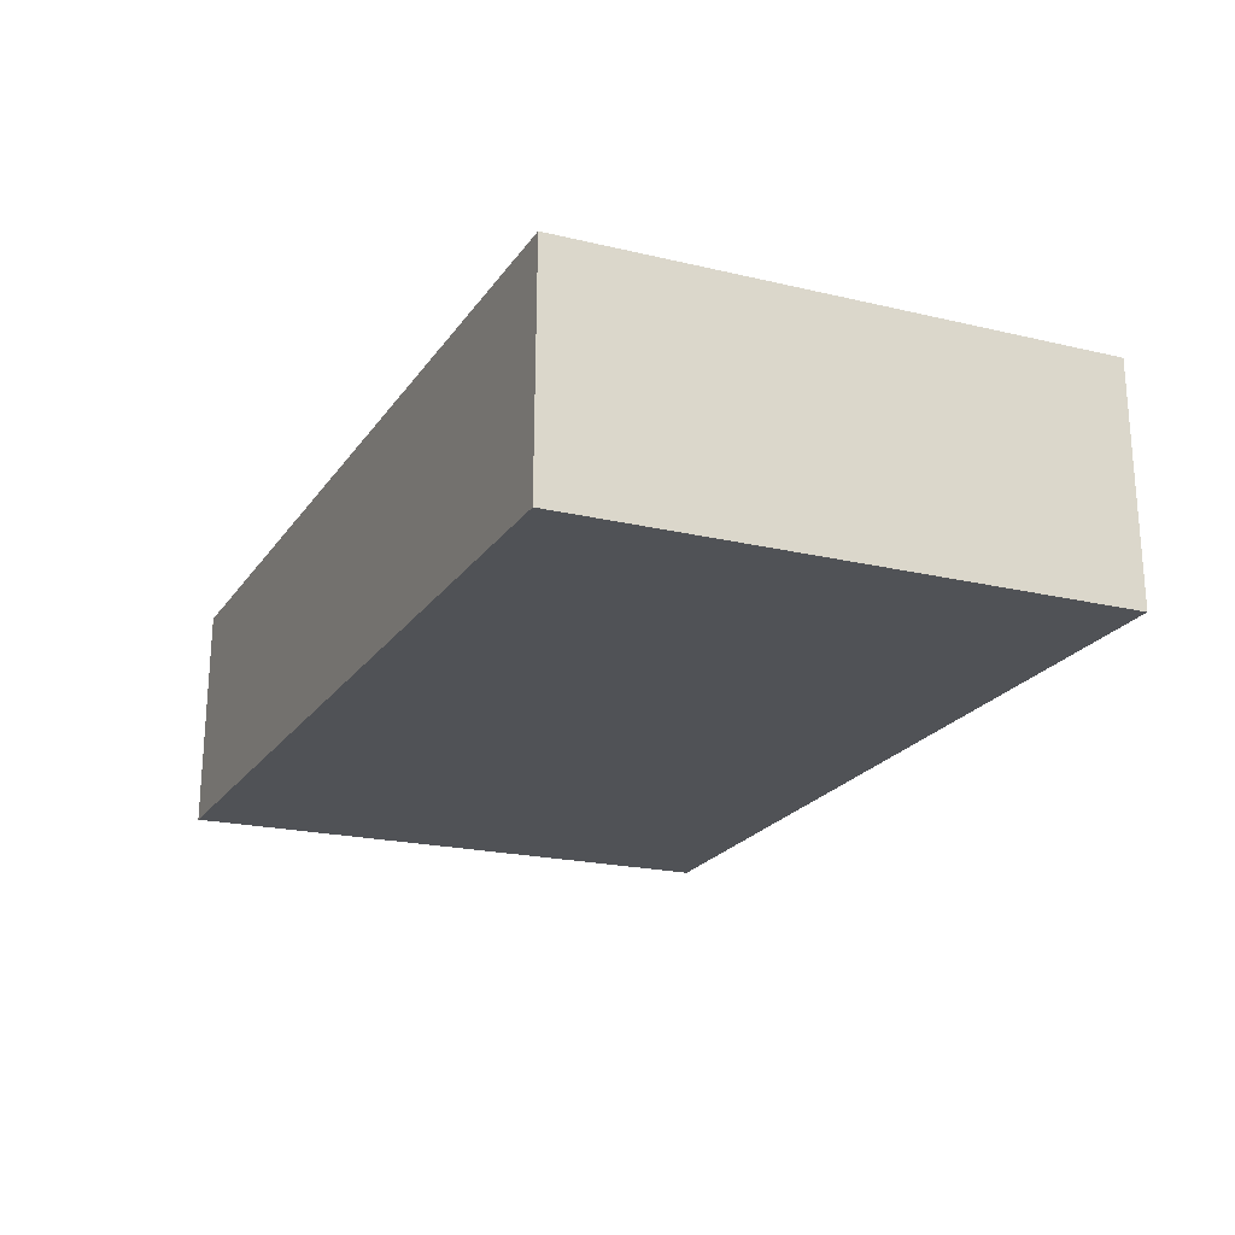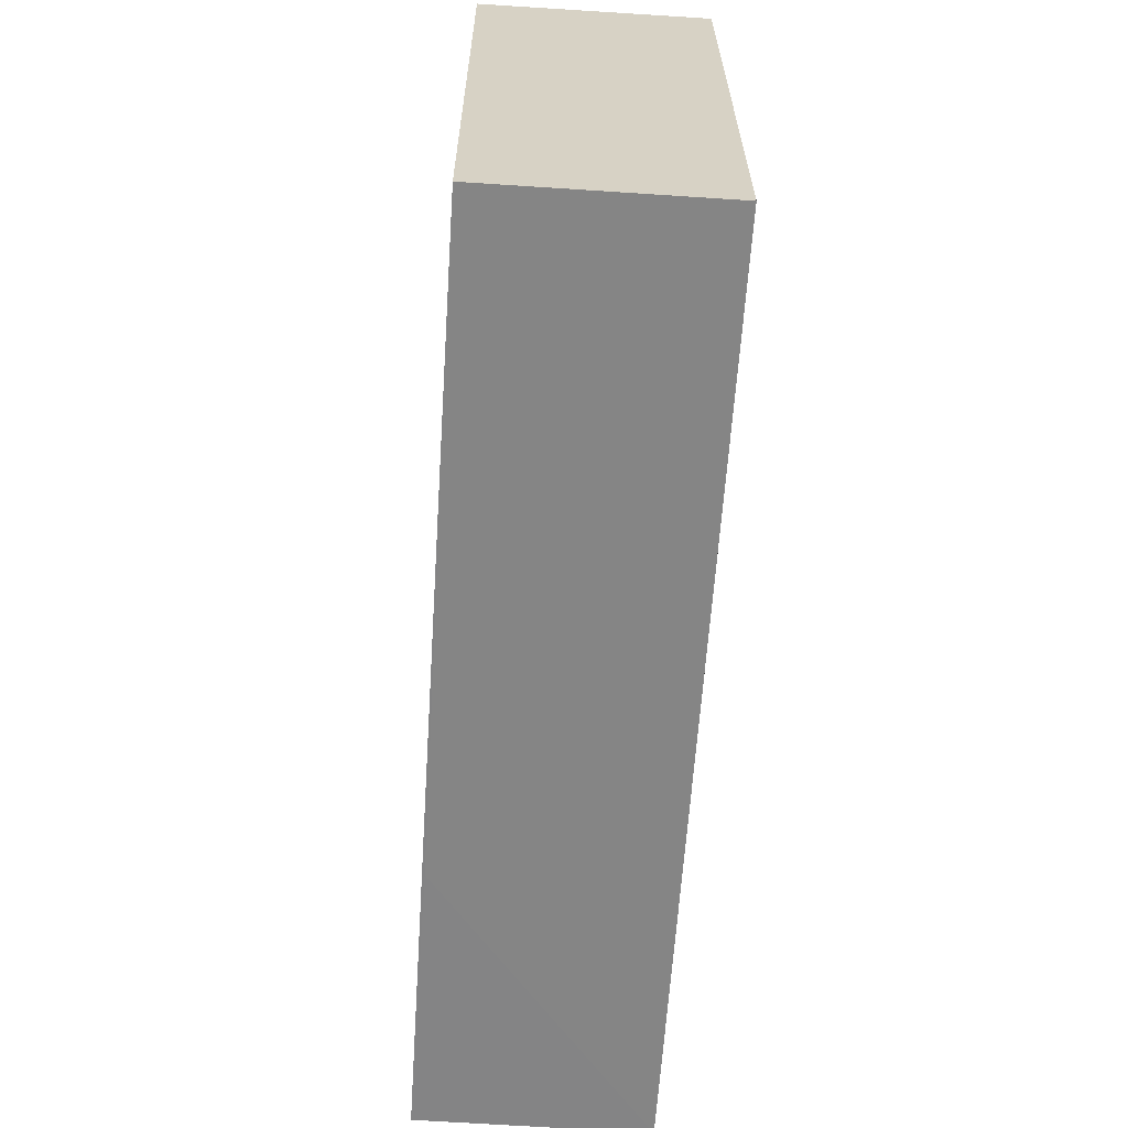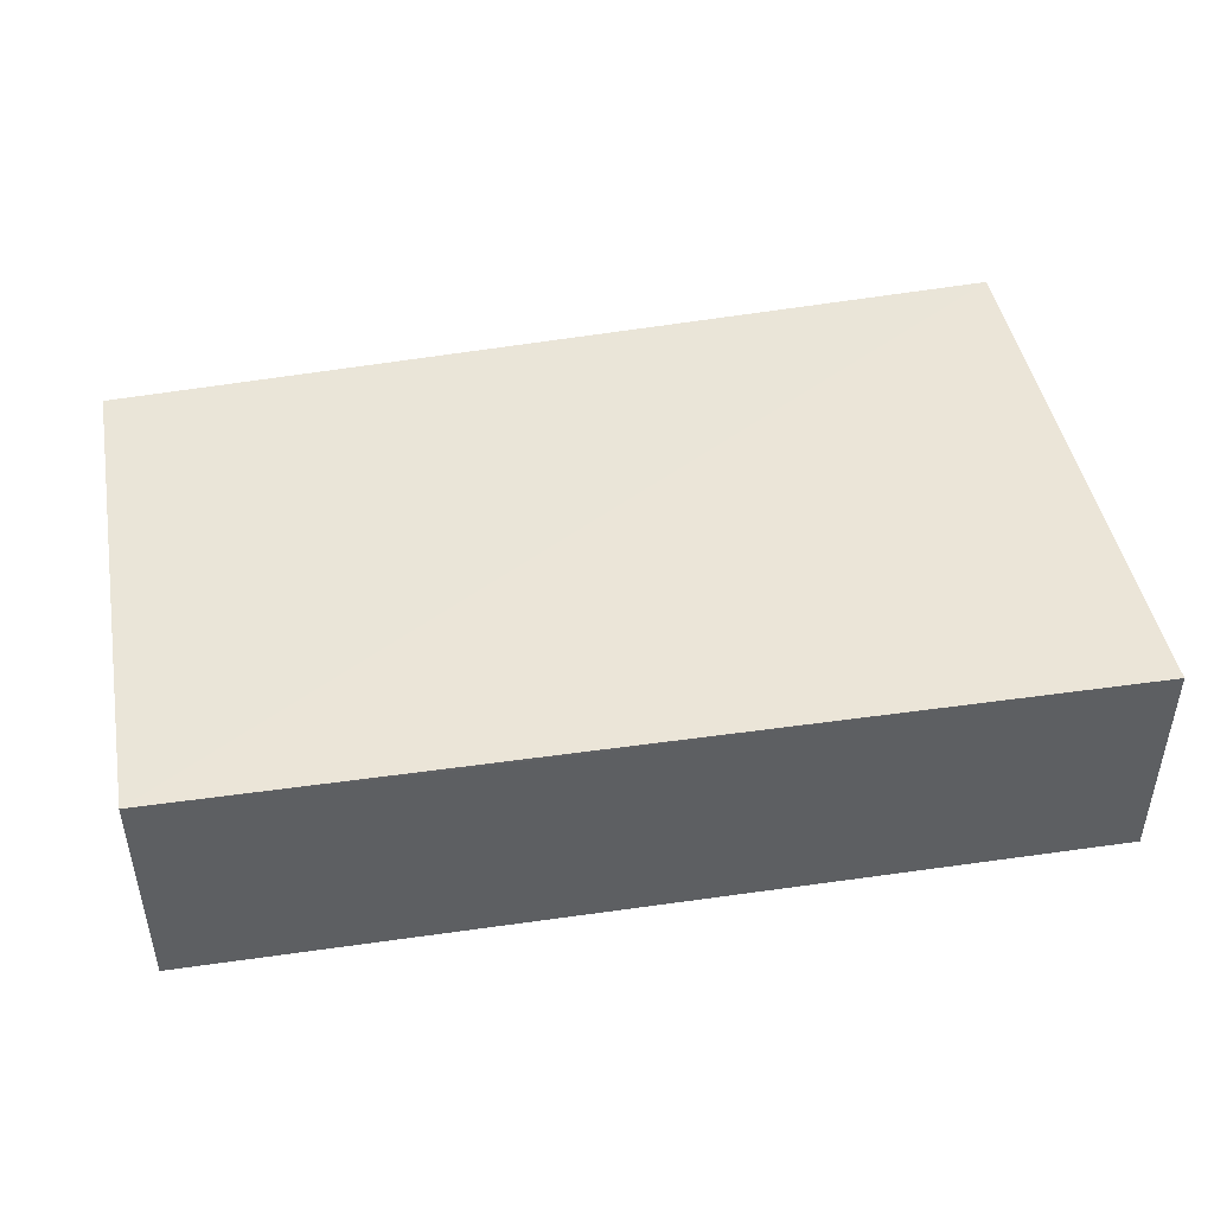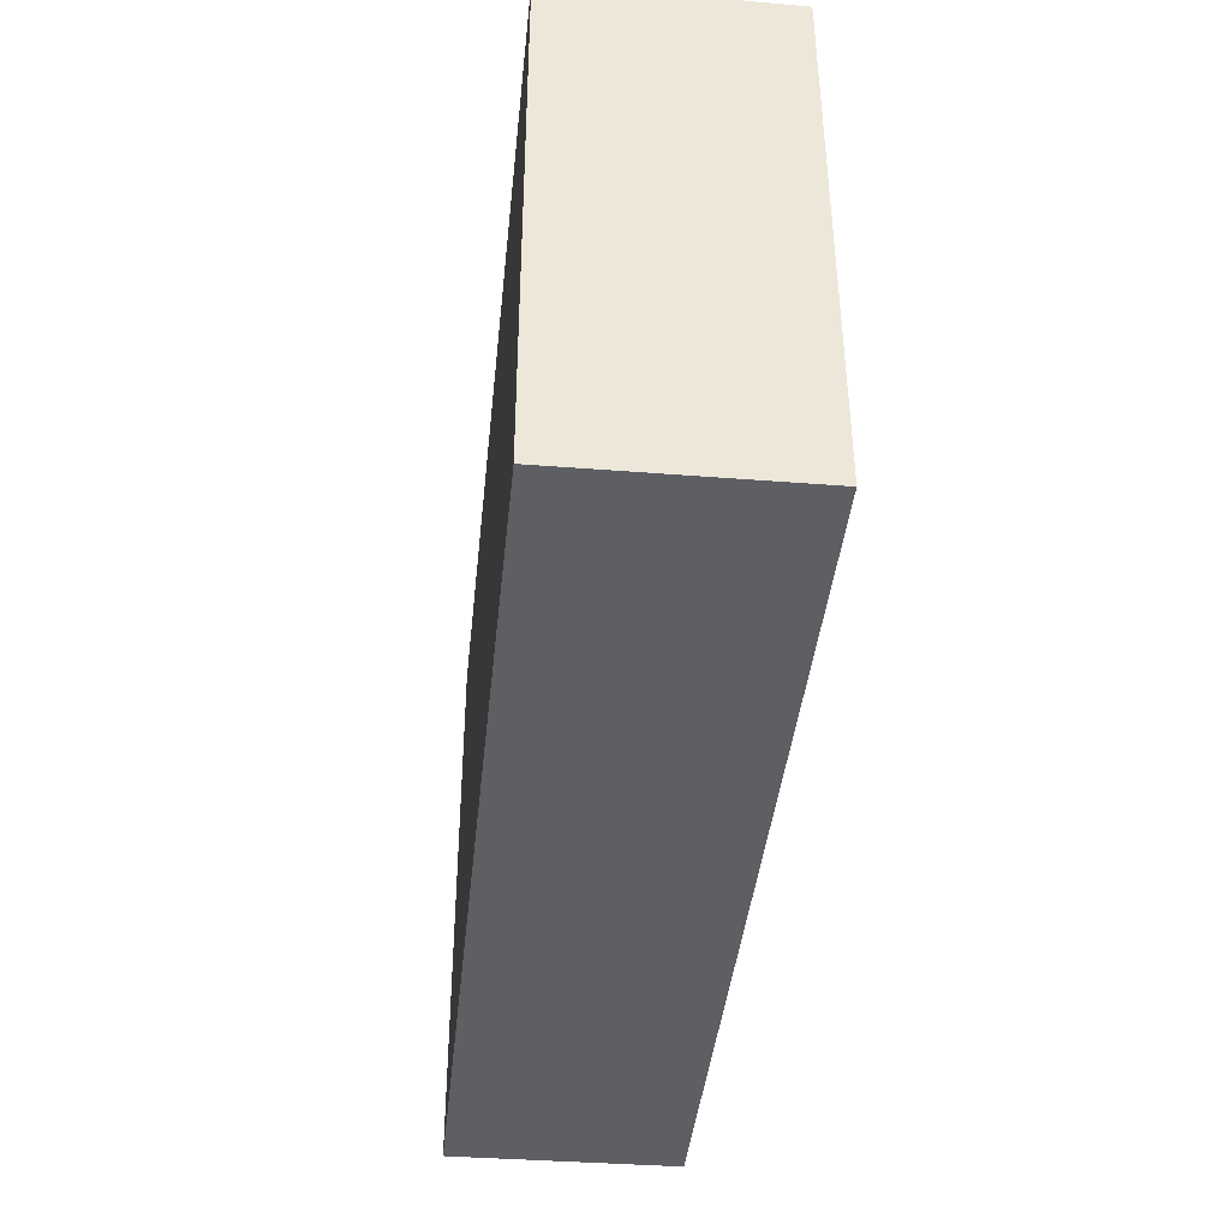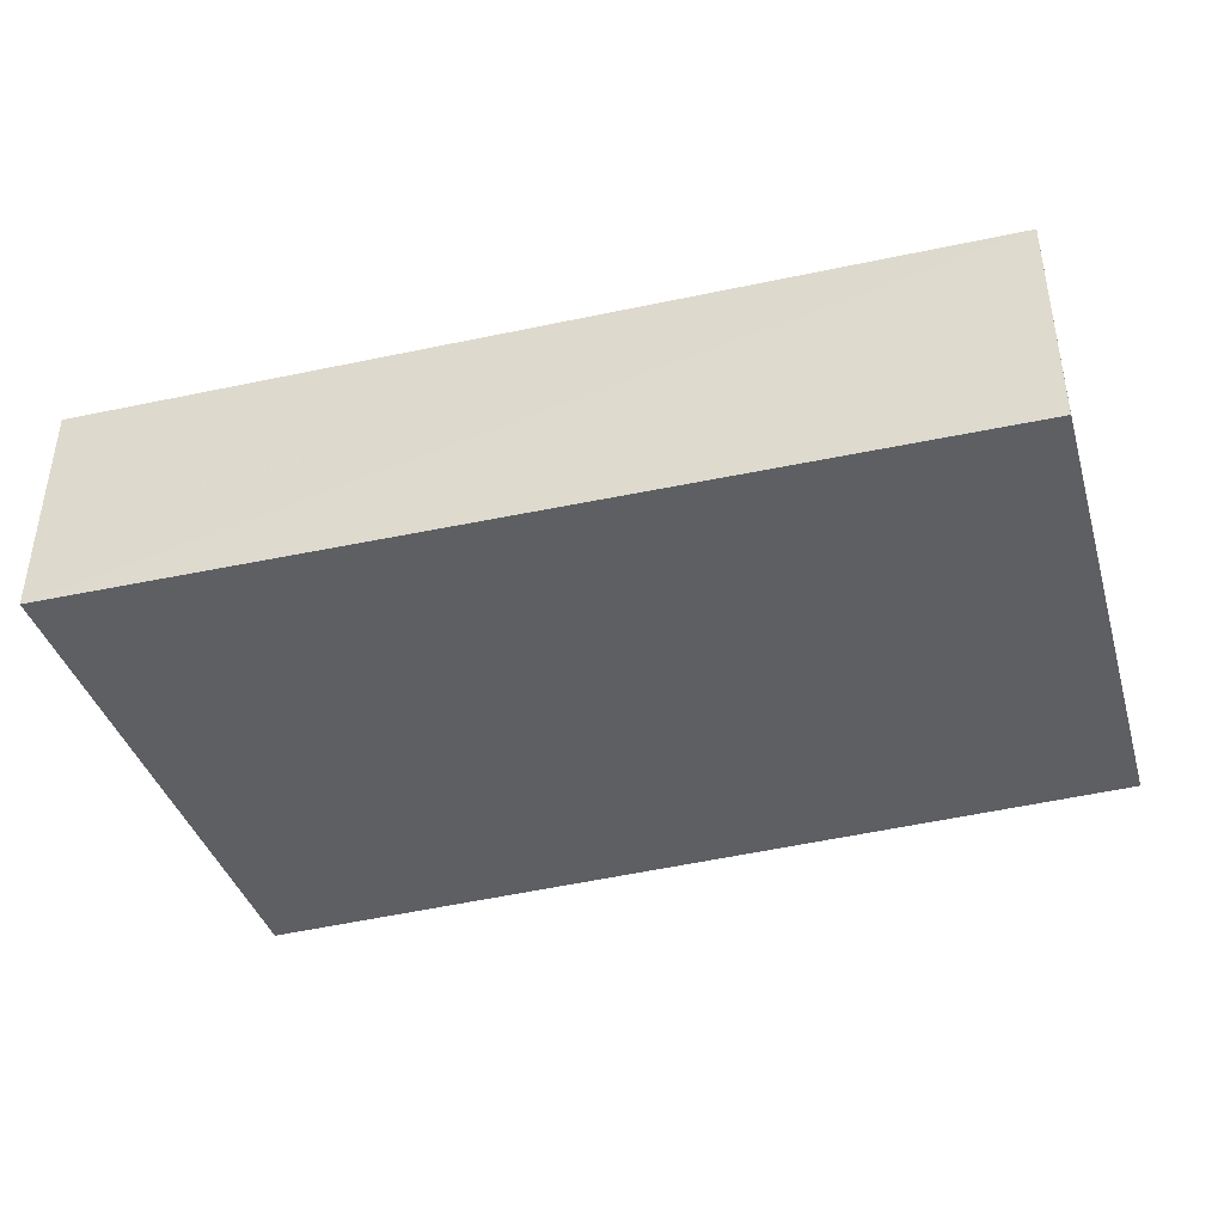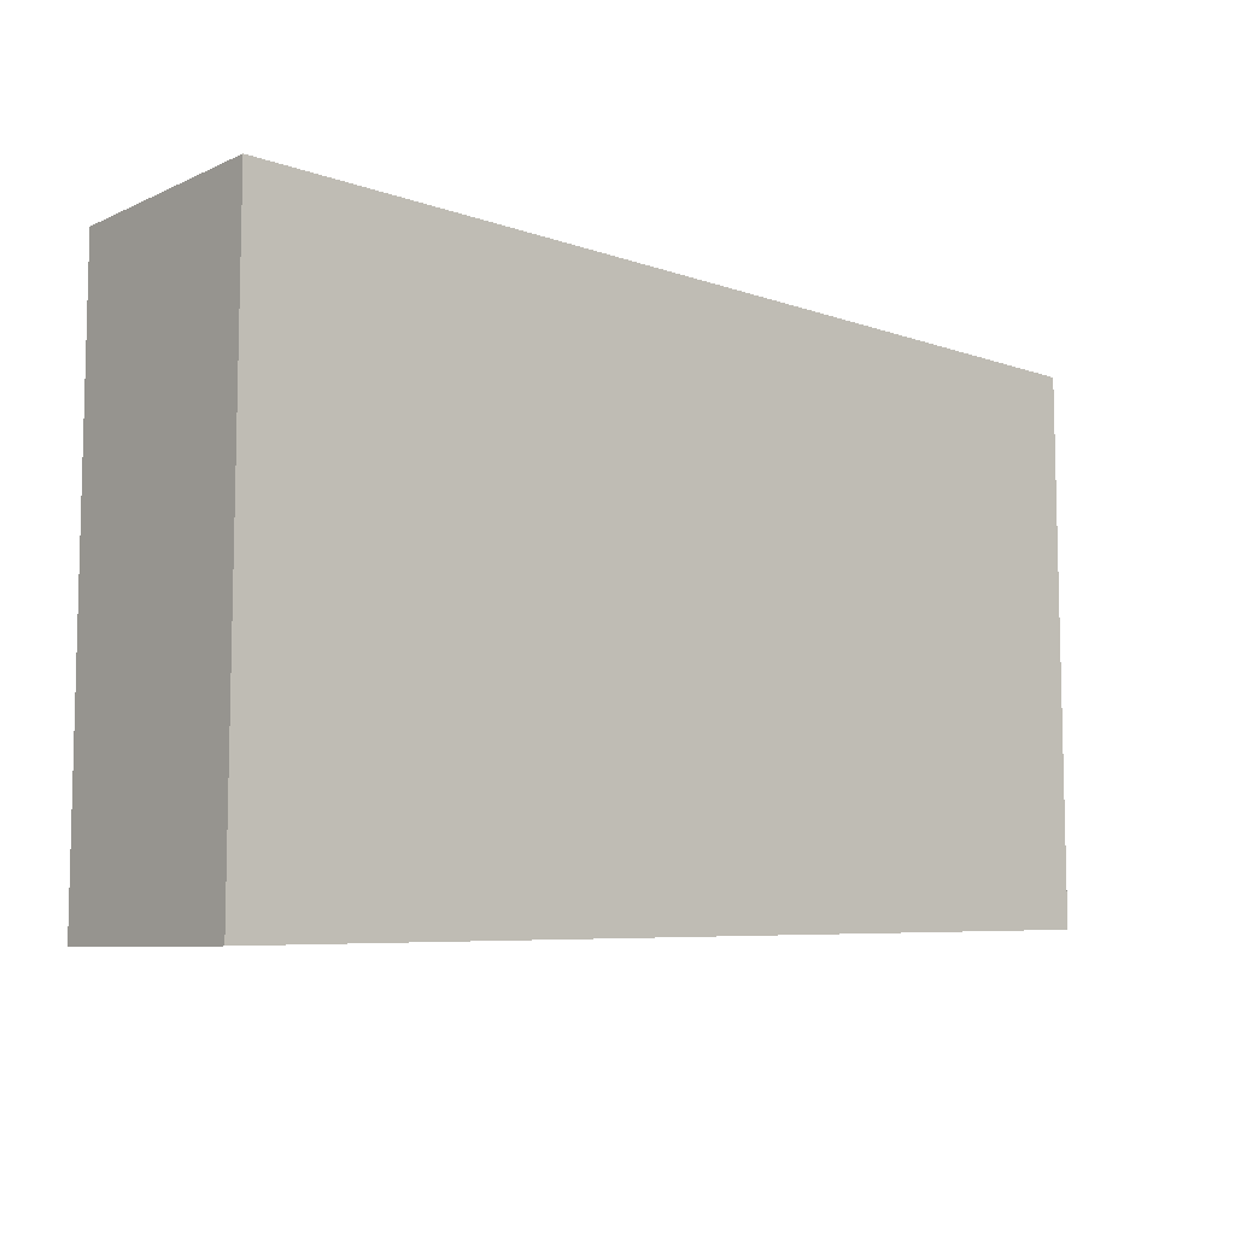
<metadata>
{"format":"obj","ext":"obj","renderer":"f3d","projection":"perspective","resolution":1024,"background":"white","views":[{"elev":-20.7,"azim":-113.5,"up":"+Z"},{"elev":-63.0,"azim":86.3,"up":"+Y"},{"elev":45.7,"azim":-10.6,"up":"+Z"},{"elev":-40.2,"azim":-95.9,"up":"+Y"},{"elev":-39.8,"azim":-163.8,"up":"+Z"},{"elev":-8.2,"azim":139.4,"up":"+Y"}]}
</metadata>
<code>
v -0.01878 0.009963 -0.00632
v -0.01877 -0.009974 -0.006378
v -0.01878 0.01001 -0.0143
v -0.05076 0.009263 -0.0143
v -0.05078 -0.009218 -0.006328
v -0.01877 -0.01002 -0.0143
v -0.05076 0.009221 -0.006398
v -0.05078 -0.009267 -0.0143
v -0.04091 -0.009461 -0.006432
f 5 2 1
f 6 4 3
f 6 1 2
f 6 3 1
f 7 1 3
f 7 3 4
f 7 5 1
f 8 4 6
f 8 7 4
f 8 5 7
f 9 8 6
f 9 6 2
f 9 2 5
f 9 5 8

</code>
